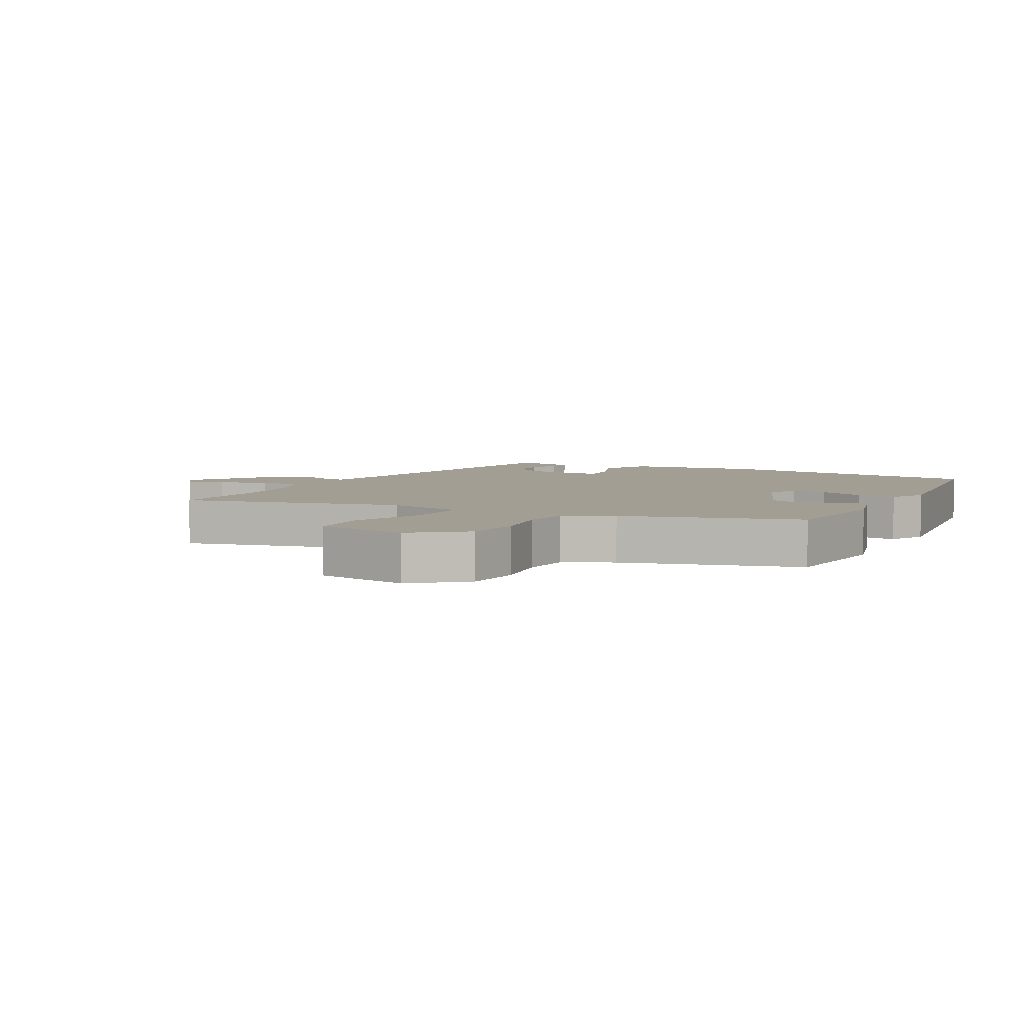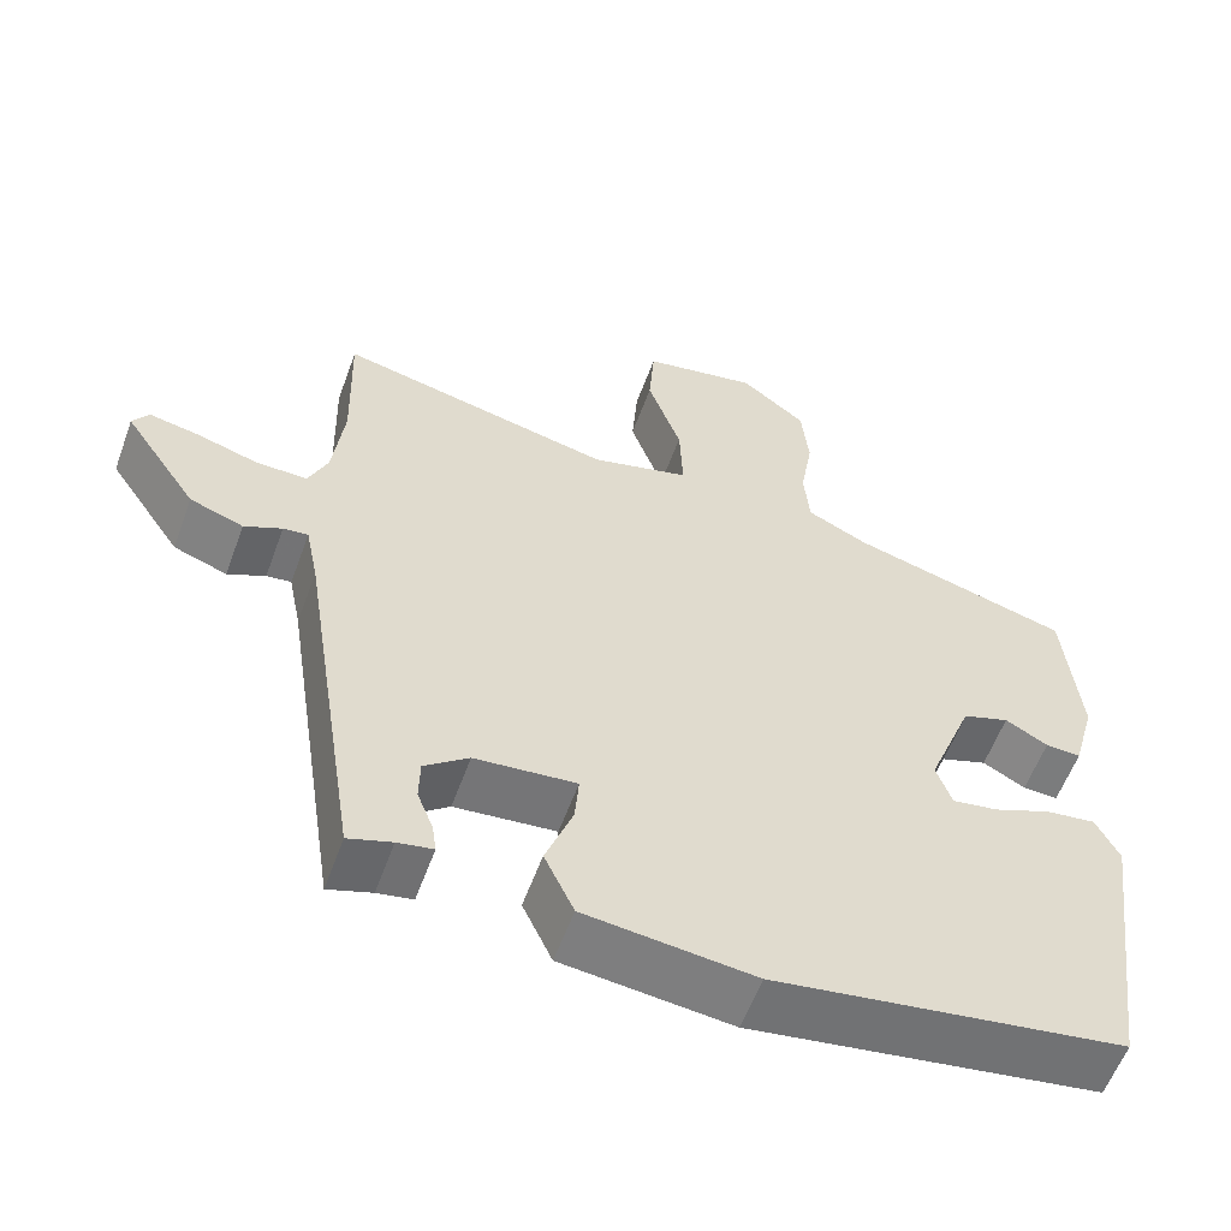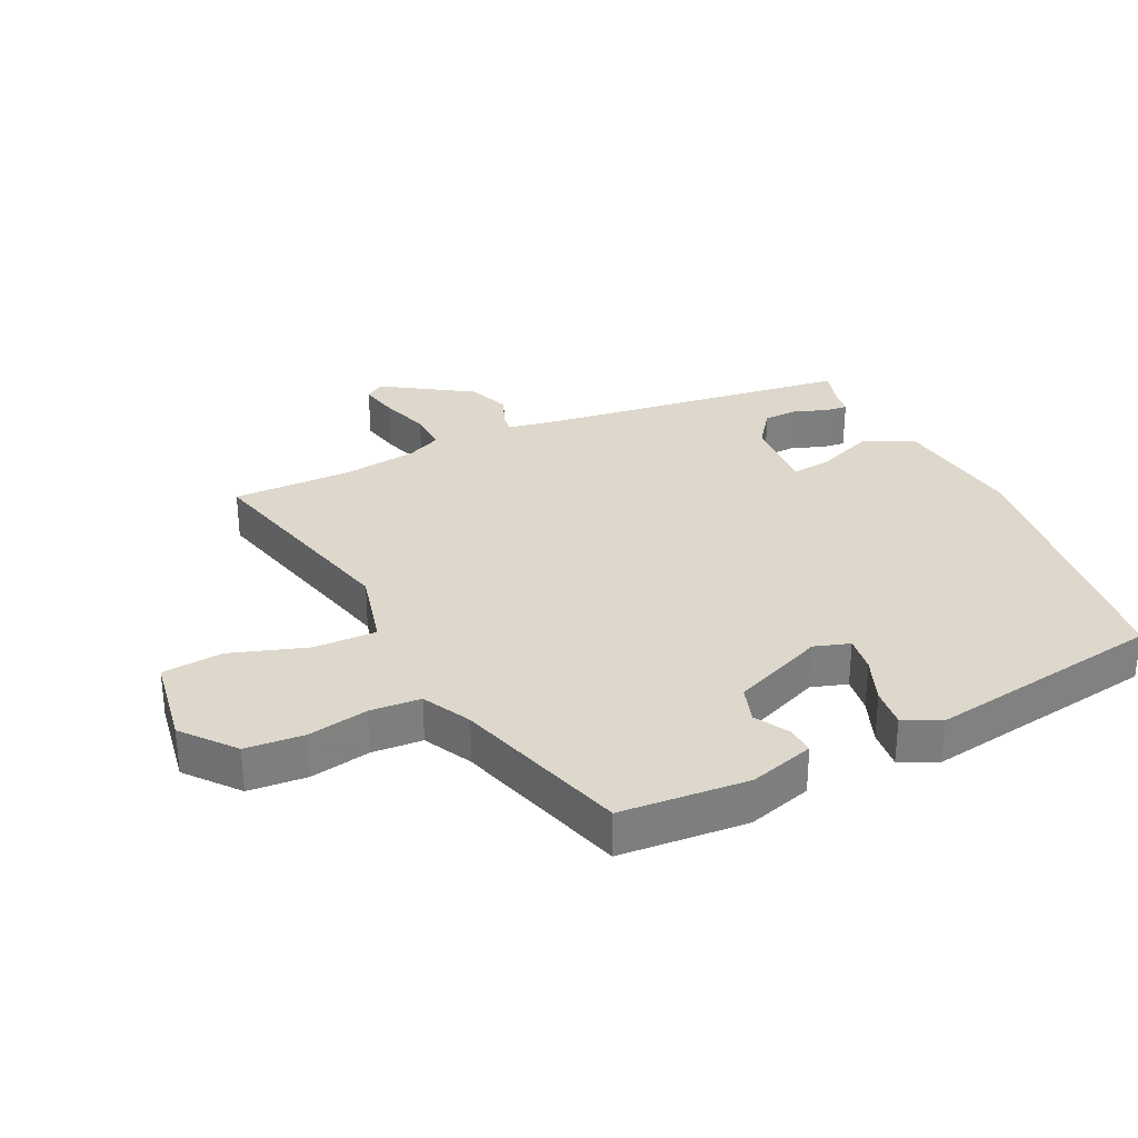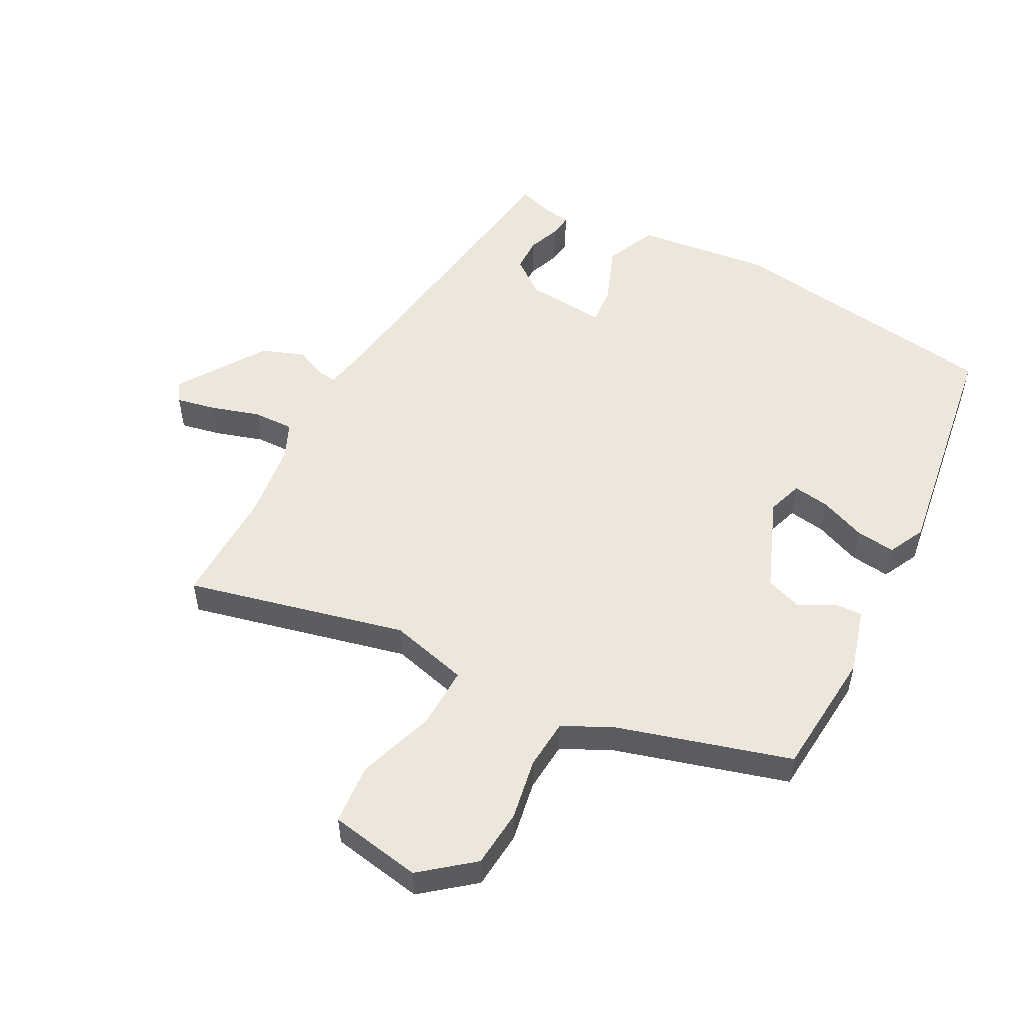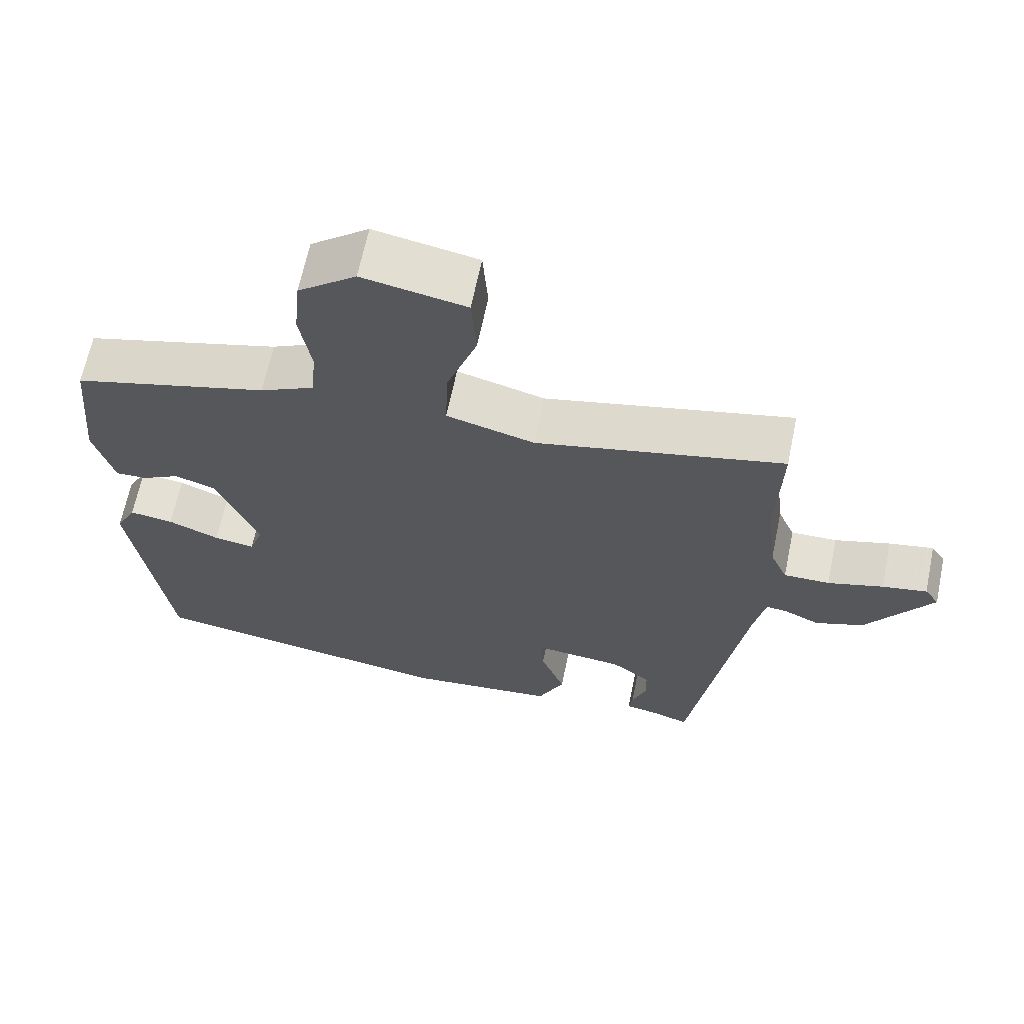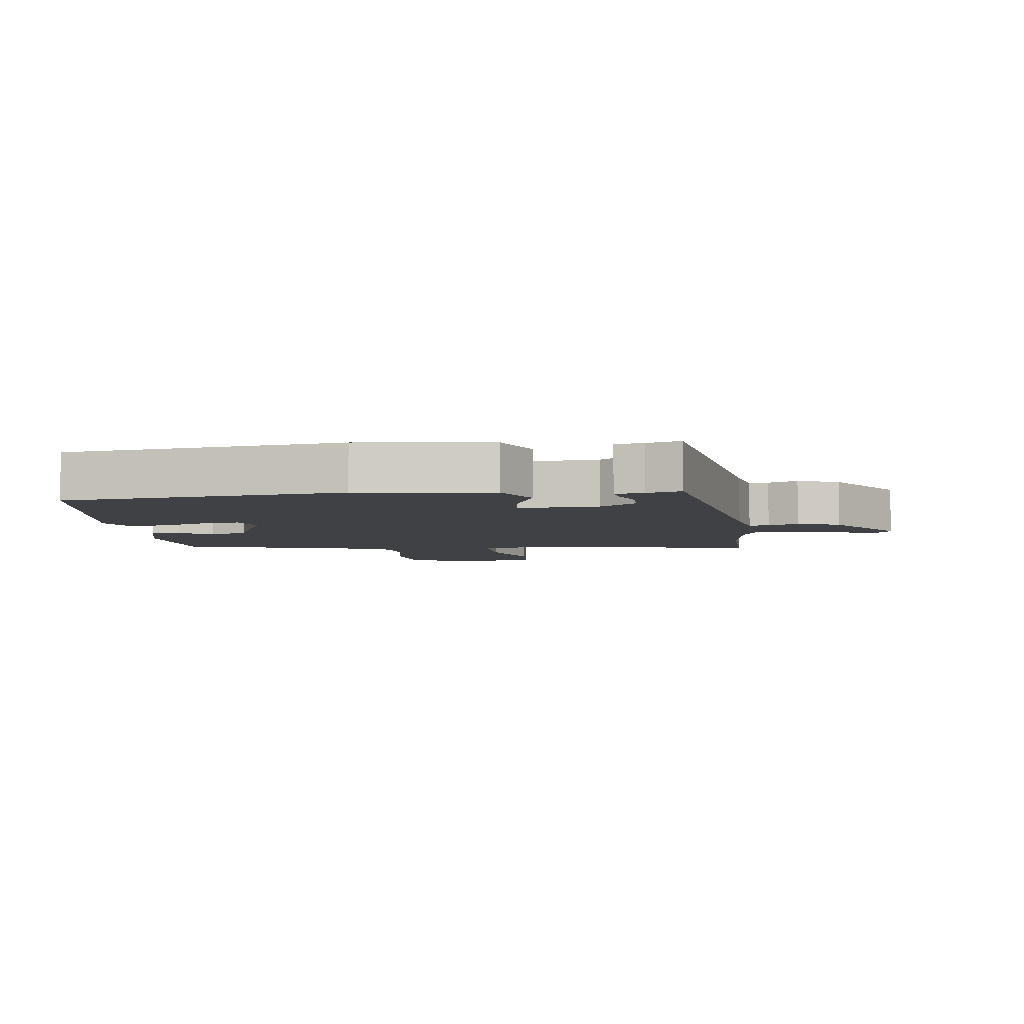
<metadata>
{"format":"obj","ext":"obj","renderer":"f3d","projection":"perspective","resolution":1024,"background":"white","views":[{"elev":5.2,"azim":27.7,"up":"+Y"},{"elev":-58.1,"azim":-20.0,"up":"+Z"},{"elev":31.1,"azim":63.3,"up":"+Y"},{"elev":53.0,"azim":27.3,"up":"+Y"},{"elev":65.3,"azim":-168.3,"up":"+Z"},{"elev":-5.3,"azim":-173.7,"up":"+Y"}]}
</metadata>
<code>
v -0.429 0.07 -0.508
v -0.504 0.07 -0.022
v -0.52 0.07 0.058
v -0.551 0.07 0.054
v -0.598 0.07 0.032
v -0.665 0.07 0.056
v -0.757 0.07 0.192
v -0.737 0.07 0.222
v -0.675 0.07 0.21
v -0.598 0.07 0.187
v -0.534 0.07 0.186
v -0.51 0.07 0.241
v -0.496 0.07 0.359
v -0.501 0.07 0.546
v -0.157 0.07 0.468
v -0.034 0.07 0.501
v -0.038 0.07 0.599
v -0.08 0.07 0.718
v -0.073 0.07 0.813
v 0.071 0.07 0.84
v 0.152 0.07 0.776
v 0.161 0.07 0.685
v 0.145 0.07 0.589
v 0.152 0.07 0.511
v 0.228 0.07 0.474
v 0.501 0.07 0.398
v 0.52 0.07 0.199
v 0.492 0.07 0.097
v 0.448 0.07 0.099
v 0.395 0.07 0.128
v 0.337 0.07 0.108
v 0.28 0.07 -0.038
v 0.299 0.07 -0.093
v 0.356 0.07 -0.084
v 0.428 0.07 -0.054
v 0.49 0.07 -0.046
v 0.519 0.07 -0.103
v 0.468 0.07 -0.475
v 0.034 0.07 -0.541
v -0.176 0.07 -0.518
v -0.213 0.07 -0.439
v -0.179 0.07 -0.348
v -0.174 0.07 -0.287
v -0.3 0.07 -0.299
v -0.355 0.07 -0.342
v -0.356 0.07 -0.395
v -0.336 0.07 -0.446
v -0.331 0.07 -0.482
v -0.375 0.07 -0.49
v -0.429 0 -0.508
v -0.504 0 -0.022
v -0.52 0 0.058
v -0.551 0 0.054
v -0.598 0 0.032
v -0.665 0 0.056
v -0.757 0 0.192
v -0.737 0 0.222
v -0.675 0 0.21
v -0.598 0 0.187
v -0.534 0 0.186
v -0.51 0 0.241
v -0.496 0 0.359
v -0.501 0 0.546
v -0.157 0 0.468
v -0.034 0 0.501
v -0.038 0 0.599
v -0.08 0 0.718
v -0.073 0 0.813
v 0.071 0 0.84
v 0.152 0 0.776
v 0.161 0 0.685
v 0.145 0 0.589
v 0.152 0 0.511
v 0.228 0 0.474
v 0.501 0 0.398
v 0.52 0 0.199
v 0.492 0 0.097
v 0.448 0 0.099
v 0.395 0 0.128
v 0.337 0 0.108
v 0.28 0 -0.038
v 0.299 0 -0.093
v 0.356 0 -0.084
v 0.428 0 -0.054
v 0.49 0 -0.046
v 0.519 0 -0.103
v 0.468 0 -0.475
v 0.034 0 -0.541
v -0.176 0 -0.518
v -0.213 0 -0.439
v -0.179 0 -0.348
v -0.174 0 -0.287
v -0.3 0 -0.299
v -0.355 0 -0.342
v -0.356 0 -0.395
v -0.336 0 -0.446
v -0.331 0 -0.482
v -0.375 0 -0.49
f 46 47 48 49
f 49 1 2
f 46 49 2
f 45 46 2
f 44 45 2 3
f 43 44 3
f 40 41 42
f 39 40 42
f 38 39 42
f 37 38 42
f 36 37 42
f 35 36 42
f 34 35 42
f 33 34 42 43
f 32 33 43 3
f 28 29 30
f 27 28 30
f 26 27 30
f 25 26 30
f 24 25 30 31
f 21 22 23
f 20 21 23
f 19 20 23
f 18 19 23
f 17 18 23
f 16 17 23 24
f 31 32 3
f 24 31 3
f 16 24 3
f 15 16 3
f 8 9 10
f 7 8 10
f 6 7 10
f 5 6 10
f 4 5 10
f 4 10 11
f 3 4 11 12
f 13 14 15
f 3 12 13 15
f 98 97 96 95
f 51 50 98
f 51 98 95
f 51 95 94
f 52 51 94 93
f 52 93 92
f 91 90 89
f 91 89 88
f 91 88 87
f 91 87 86
f 91 86 85
f 91 85 84
f 91 84 83
f 92 91 83 82
f 52 92 82 81
f 79 78 77
f 79 77 76
f 79 76 75
f 79 75 74
f 80 79 74 73
f 72 71 70
f 72 70 69
f 72 69 68
f 72 68 67
f 72 67 66
f 73 72 66 65
f 52 81 80
f 52 80 73
f 52 73 65
f 52 65 64
f 59 58 57
f 59 57 56
f 59 56 55
f 59 55 54
f 59 54 53
f 60 59 53
f 61 60 53 52
f 64 63 62
f 64 62 61 52
f 1 50 51 2
f 2 51 52 3
f 3 52 53 4
f 4 53 54 5
f 5 54 55 6
f 6 55 56 7
f 7 56 57 8
f 8 57 58 9
f 9 58 59 10
f 10 59 60 11
f 11 60 61 12
f 12 61 62 13
f 13 62 63 14
f 14 63 64 15
f 15 64 65 16
f 16 65 66 17
f 17 66 67 18
f 18 67 68 19
f 19 68 69 20
f 20 69 70 21
f 21 70 71 22
f 22 71 72 23
f 23 72 73 24
f 24 73 74 25
f 25 74 75 26
f 26 75 76 27
f 27 76 77 28
f 28 77 78 29
f 29 78 79 30
f 30 79 80 31
f 31 80 81 32
f 32 81 82 33
f 33 82 83 34
f 34 83 84 35
f 35 84 85 36
f 36 85 86 37
f 37 86 87 38
f 38 87 88 39
f 39 88 89 40
f 40 89 90 41
f 41 90 91 42
f 42 91 92 43
f 43 92 93 44
f 44 93 94 45
f 45 94 95 46
f 46 95 96 47
f 47 96 97 48
f 48 97 98 49
f 49 98 50 1

</code>
